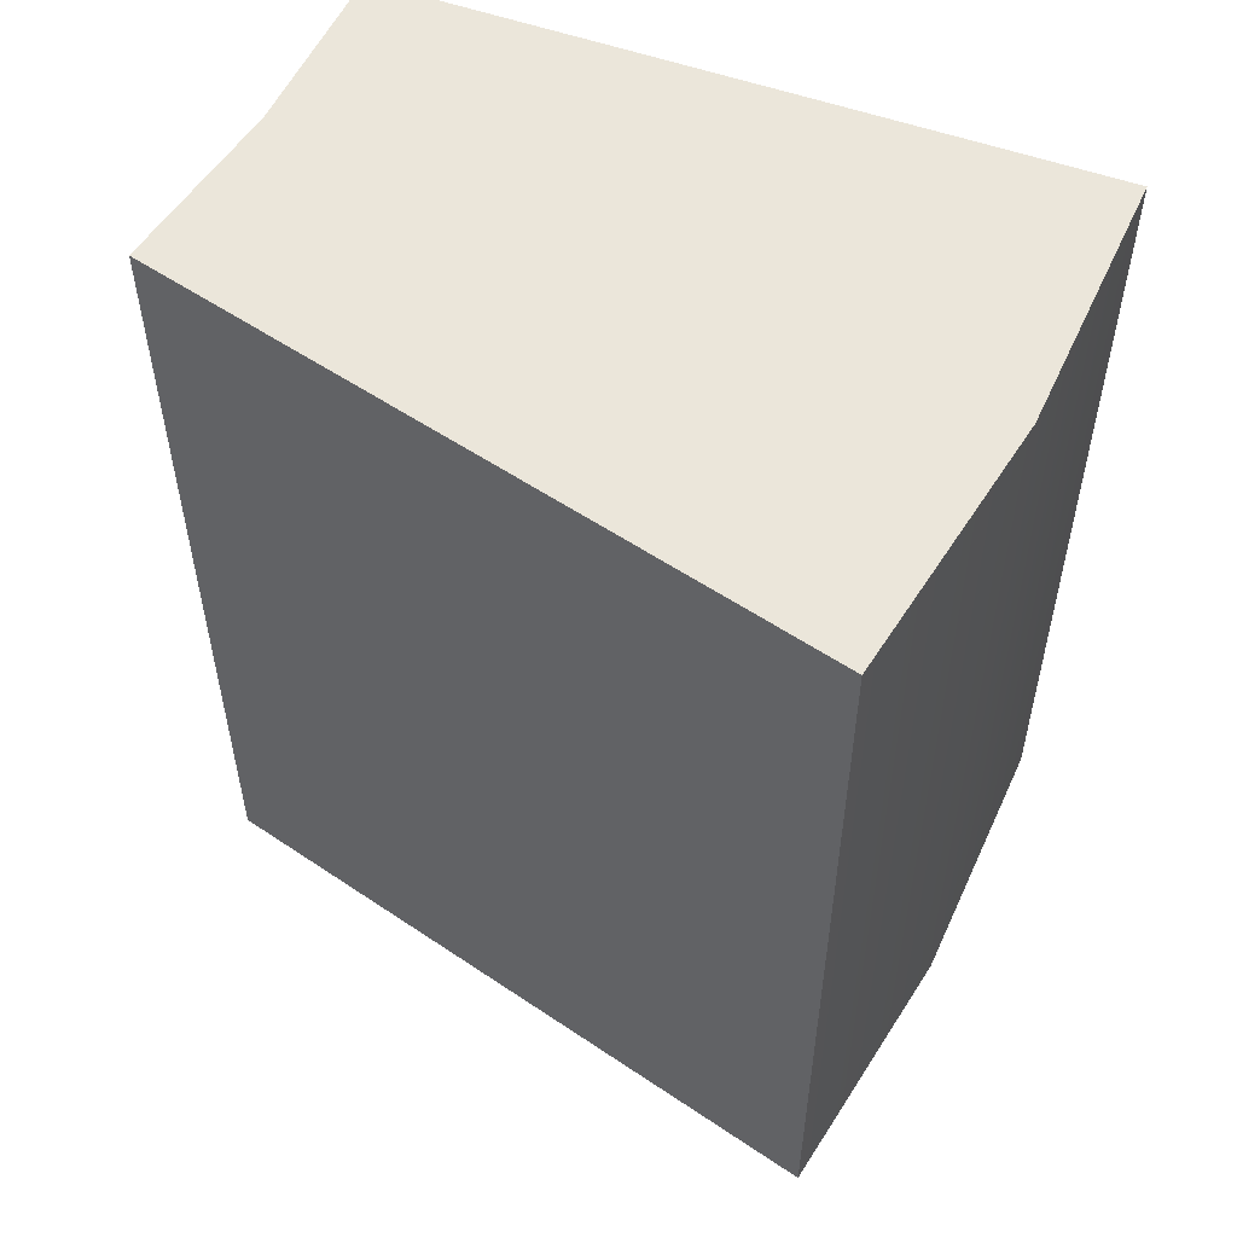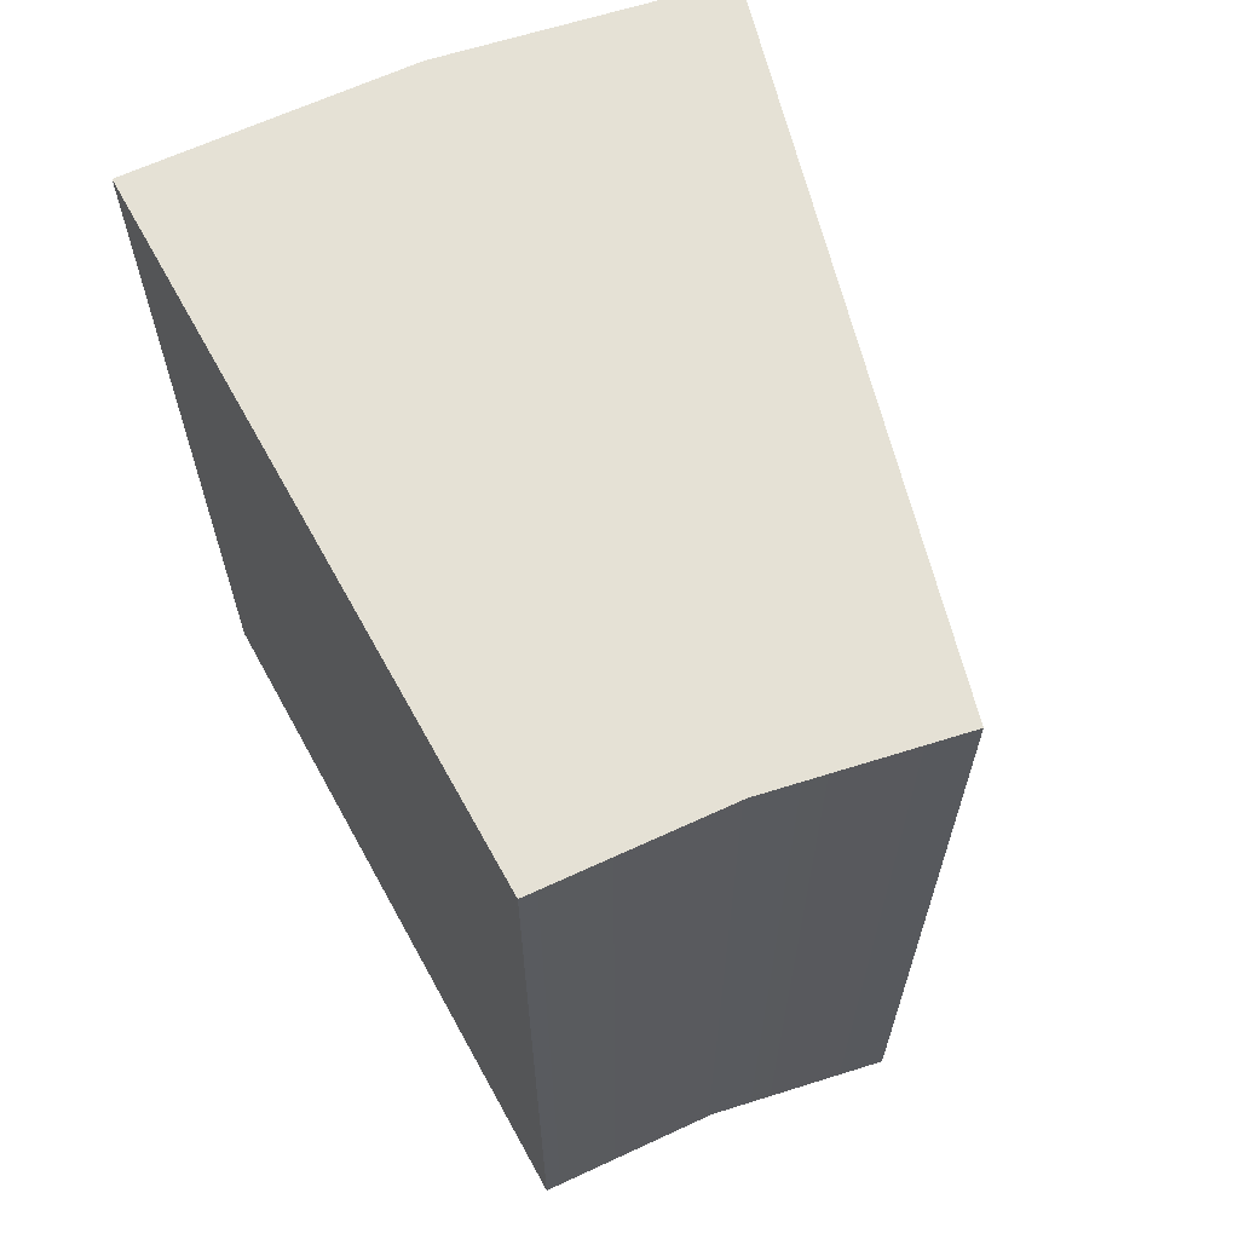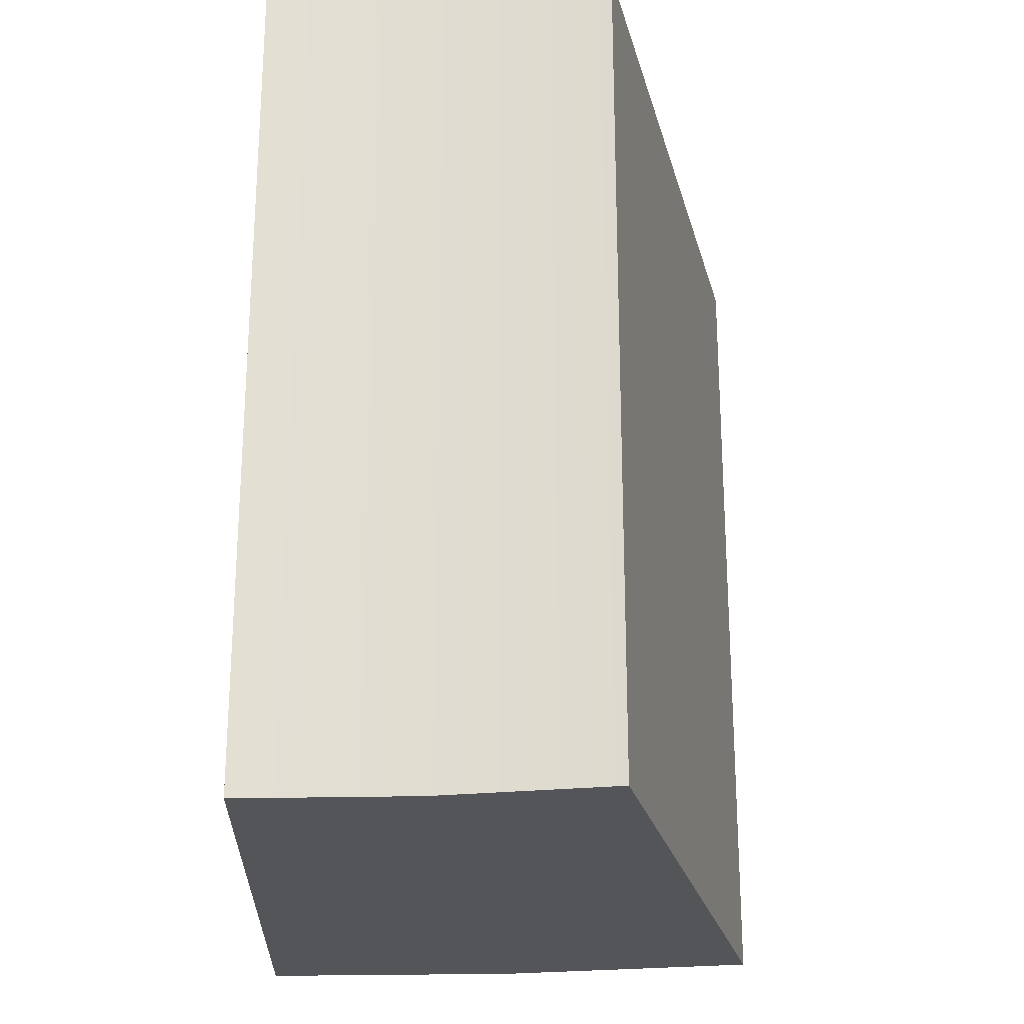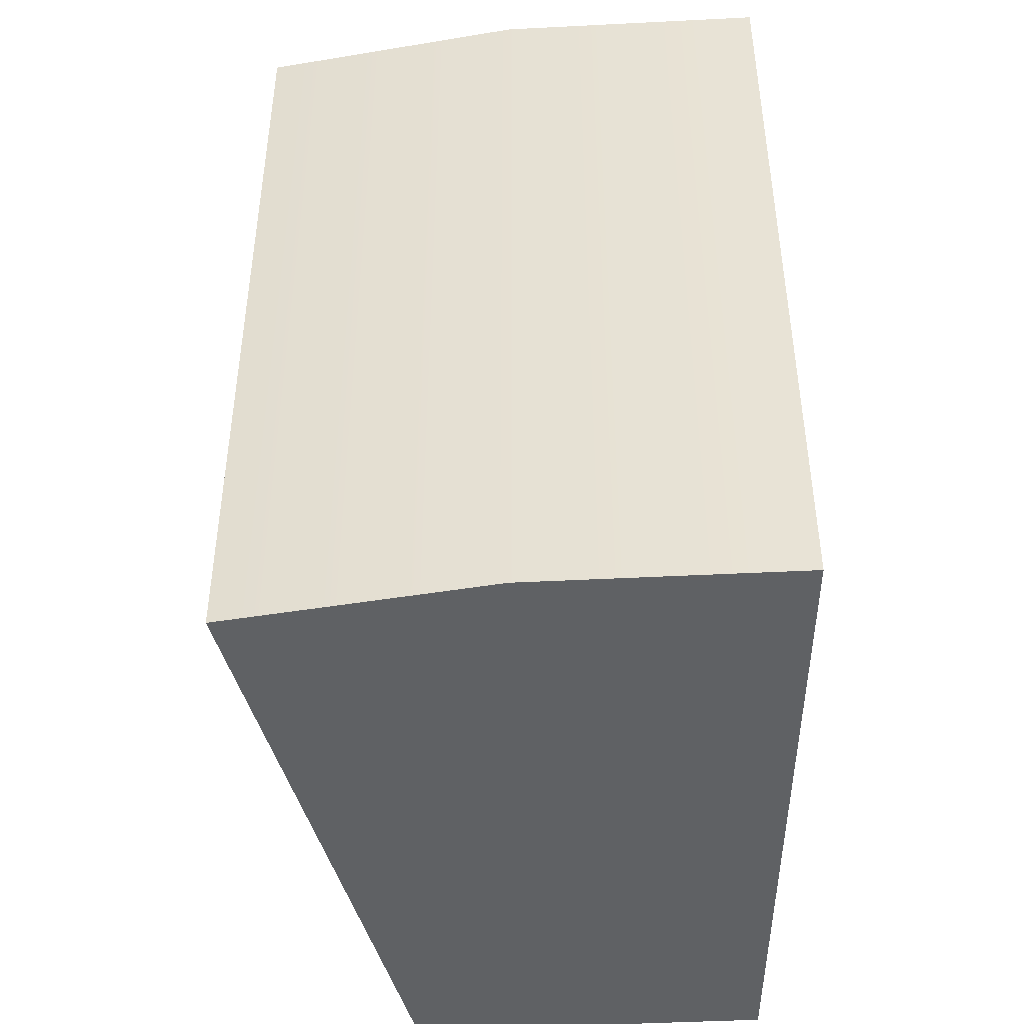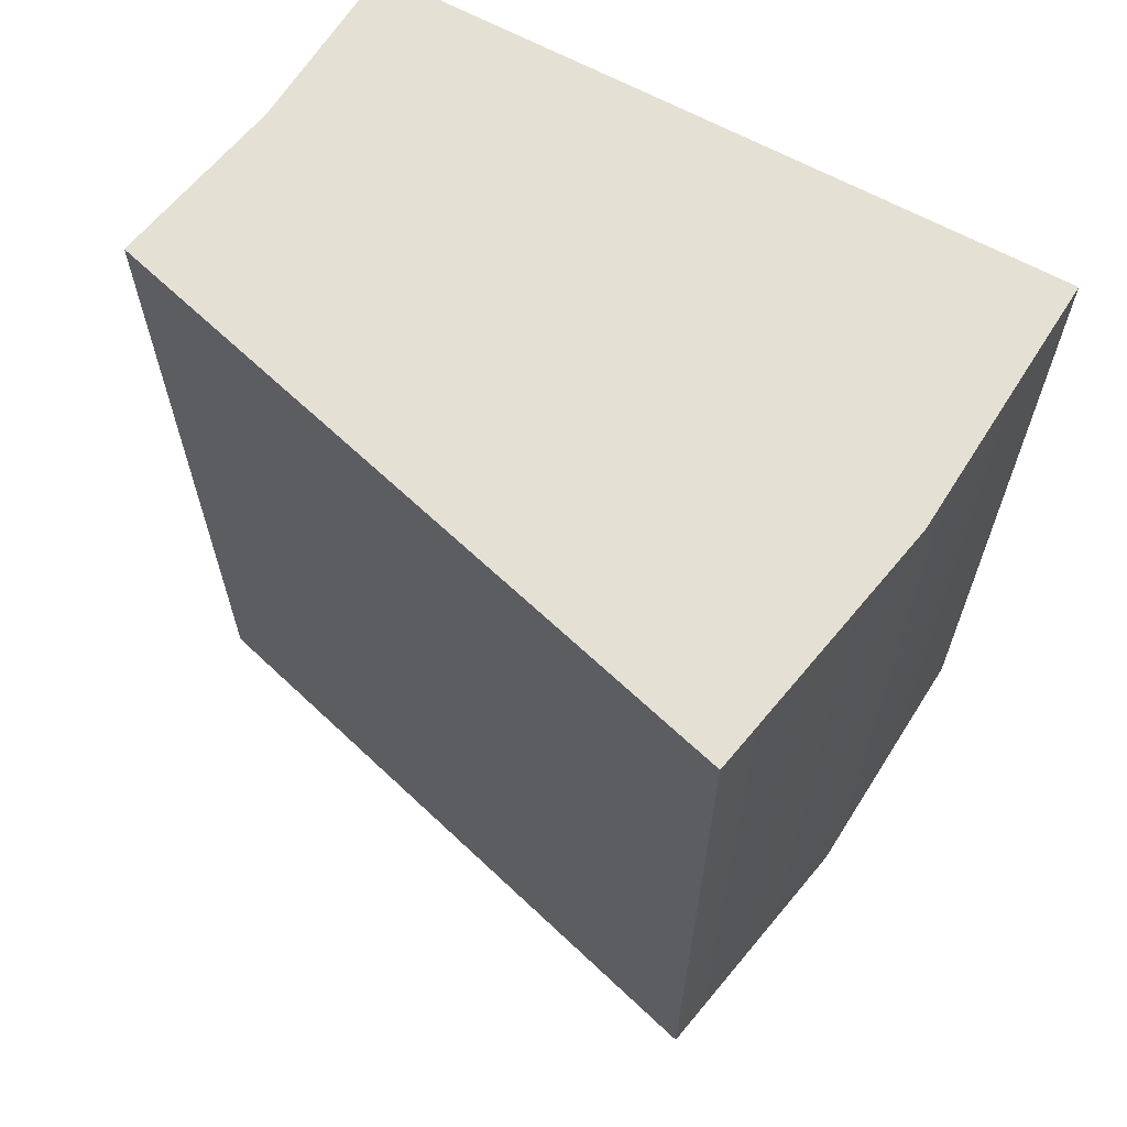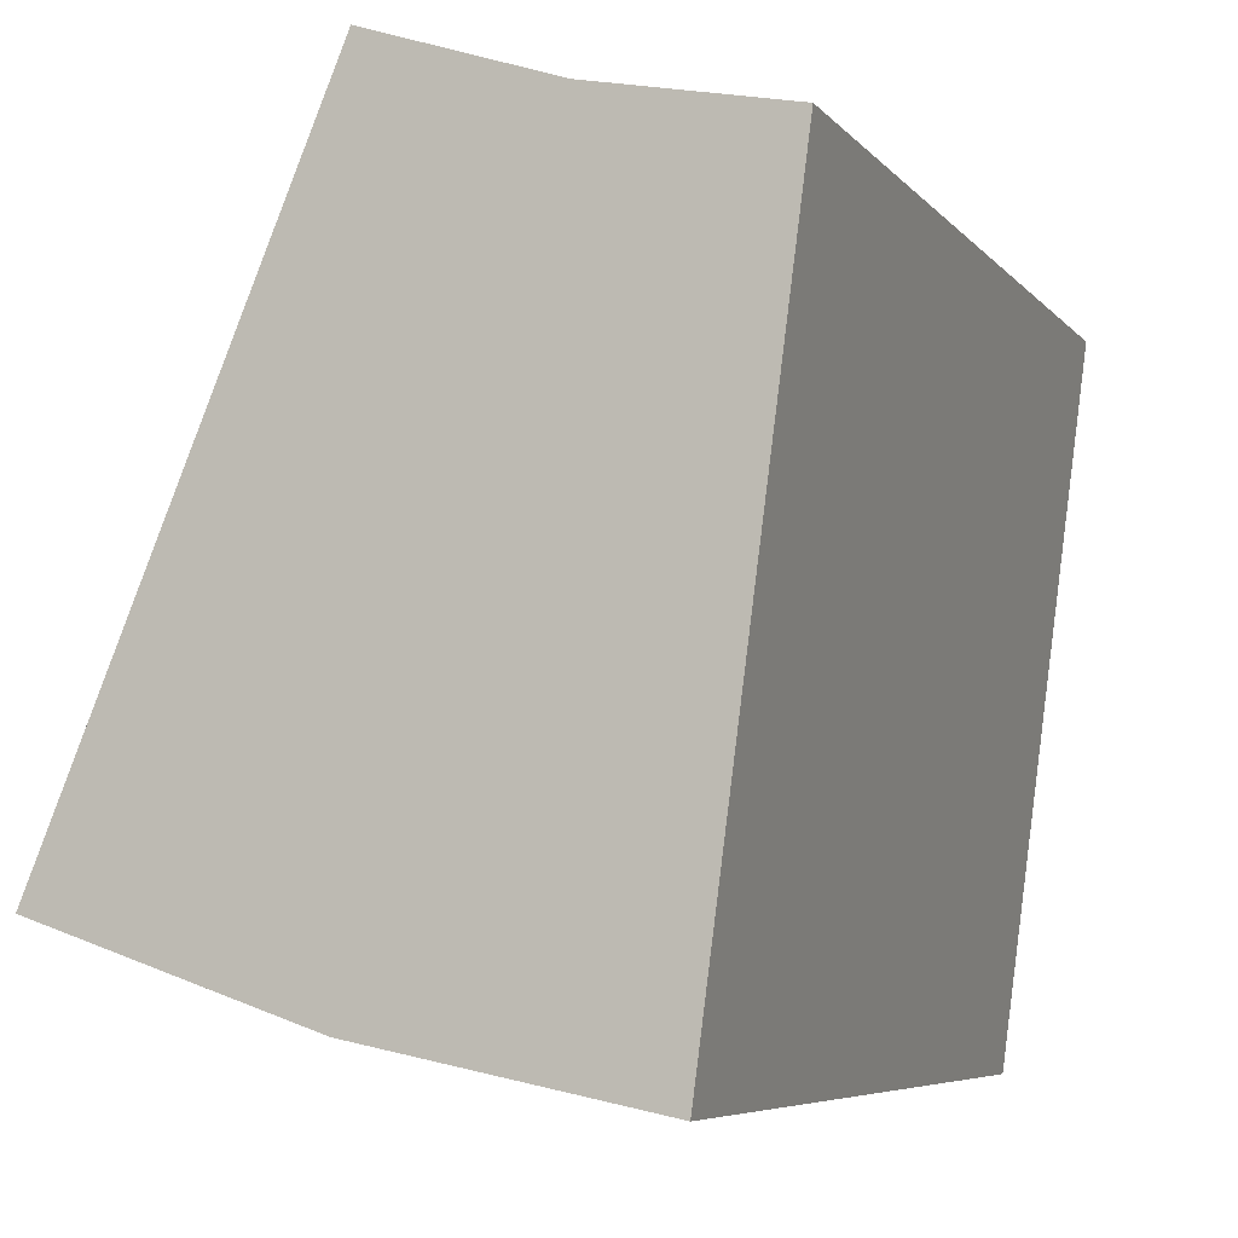
<metadata>
{"format":"obj","ext":"obj","renderer":"f3d","projection":"perspective","resolution":1024,"background":"white","views":[{"elev":54.8,"azim":-76.9,"up":"+Z"},{"elev":65.0,"azim":143.7,"up":"+Z"},{"elev":-24.3,"azim":171.0,"up":"+Z"},{"elev":-45.5,"azim":-7.9,"up":"+Z"},{"elev":65.5,"azim":-69.0,"up":"+Z"},{"elev":-6.3,"azim":20.9,"up":"+Y"}]}
</metadata>
<code>
v -0.2876 -1.947 -2.508
v -1.774 -1.442 -2.508
v -1.774 -1.442 2.508
v -0.2876 -1.947 2.508
v -0.2876 -1.947 2.508
v -1.774 -1.442 2.508
v -0.2433 2.253 2.508
v 0.7477 1.917 2.508
v 0.7477 1.917 2.508
v -0.2433 2.253 2.508
v -0.2433 2.253 -2.508
v 0.7477 1.917 -2.508
v 0.7477 1.917 -2.508
v -0.2433 2.253 -2.508
v -1.774 -1.442 -2.508
v -0.2876 -1.947 -2.508
v 1.252 -2.253 -2.508
v -0.2876 -1.947 -2.508
v -0.2876 -1.947 2.508
v 1.252 -2.253 2.508
v 1.252 -2.253 2.508
v -0.2876 -1.947 2.508
v 0.7477 1.917 2.508
v 1.774 1.713 2.508
v 1.774 1.713 2.508
v 0.7477 1.917 2.508
v 0.7477 1.917 -2.508
v 1.774 1.713 -2.508
v 1.774 1.713 -2.508
v 0.7477 1.917 -2.508
v -0.2876 -1.947 -2.508
v 1.252 -2.253 -2.508
v -0.2433 2.253 2.508
v -1.774 -1.442 2.508
v -1.774 -1.442 -2.508
v -0.2433 2.253 -2.508
v 1.774 1.713 -2.508
v 1.252 -2.253 -2.508
v 1.252 -2.253 2.508
v 1.774 1.713 2.508
g Object041
f 1 3 2
f 1 4 3
f 5 7 6
f 5 8 7
f 9 11 10
f 9 12 11
f 13 15 14
f 13 16 15
f 17 19 18
f 17 20 19
f 21 23 22
f 21 24 23
f 25 27 26
f 25 28 27
f 29 31 30
f 29 32 31
f 33 35 34
f 33 36 35
f 37 39 38
f 37 40 39

</code>
